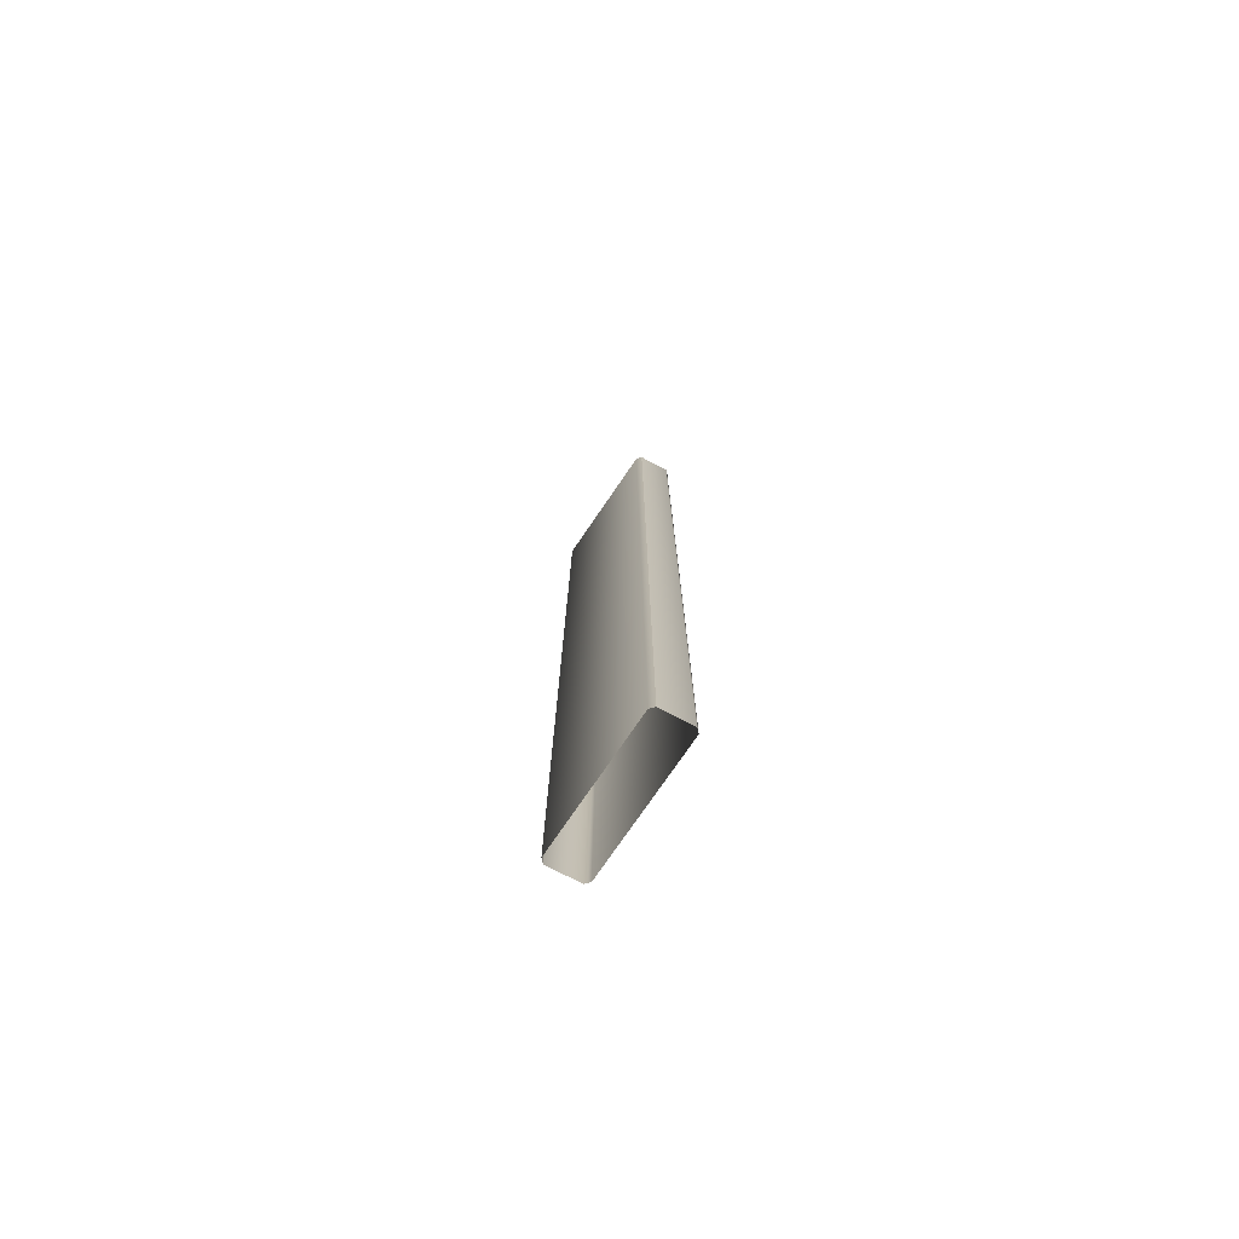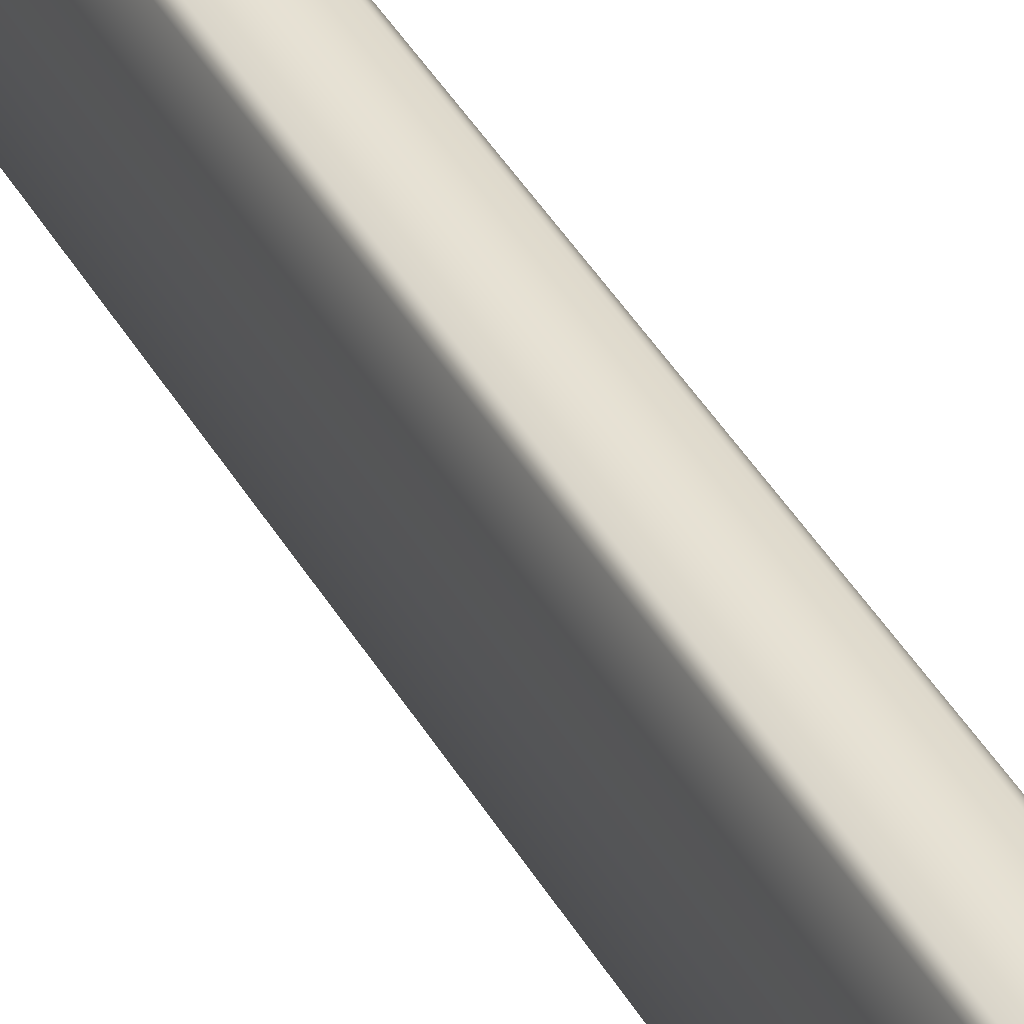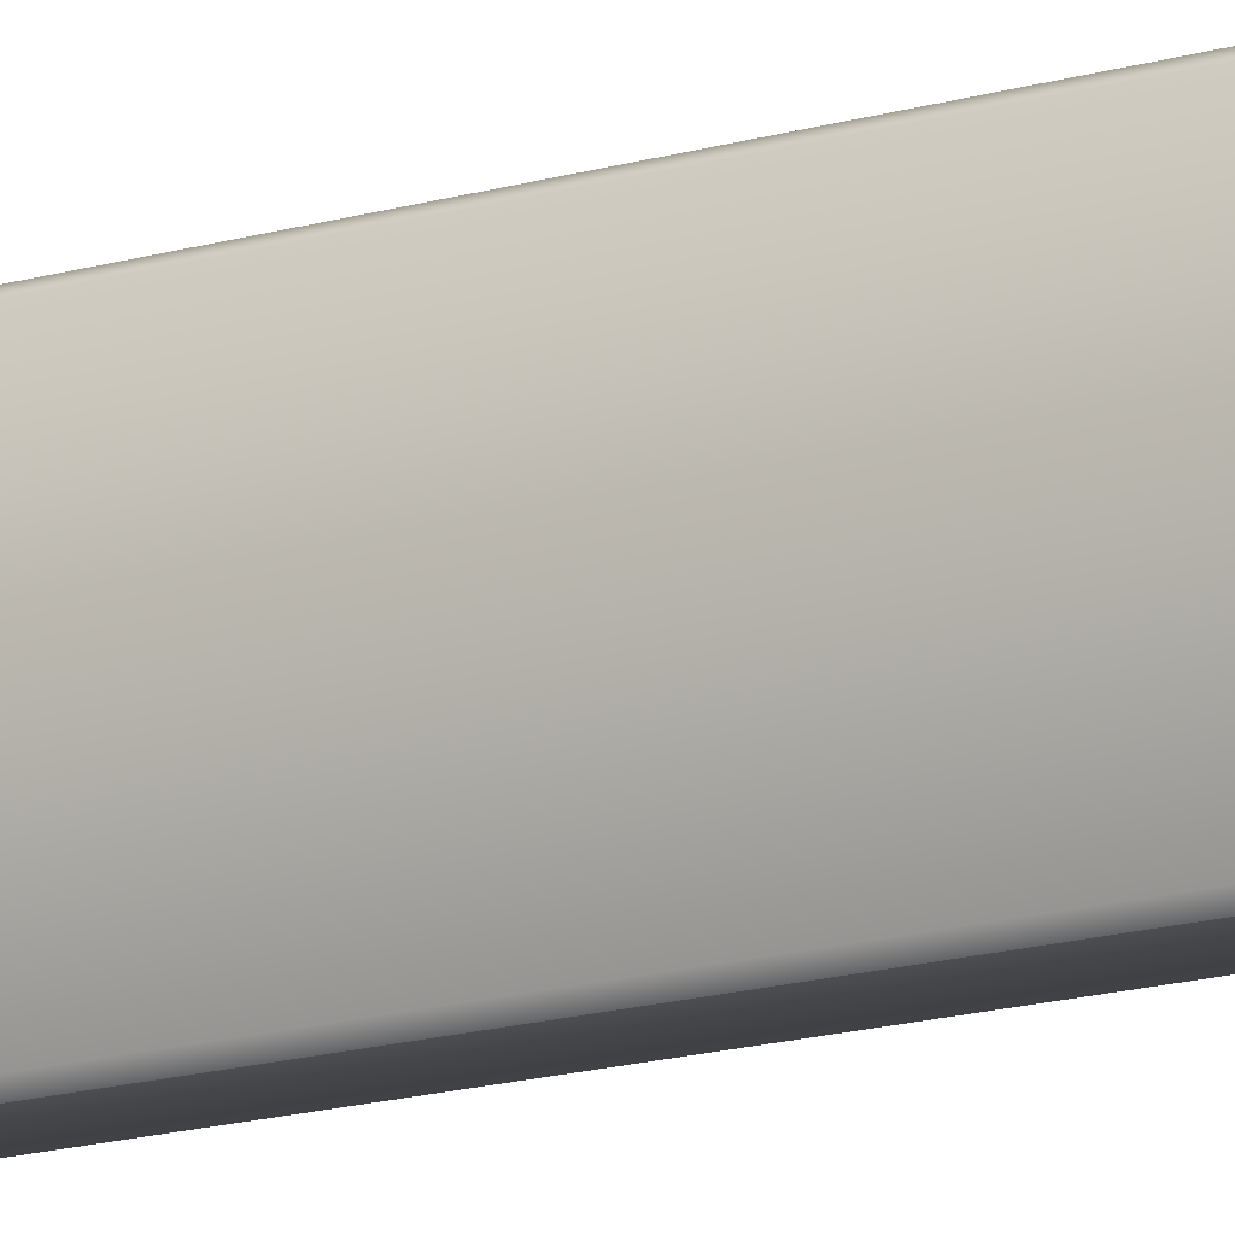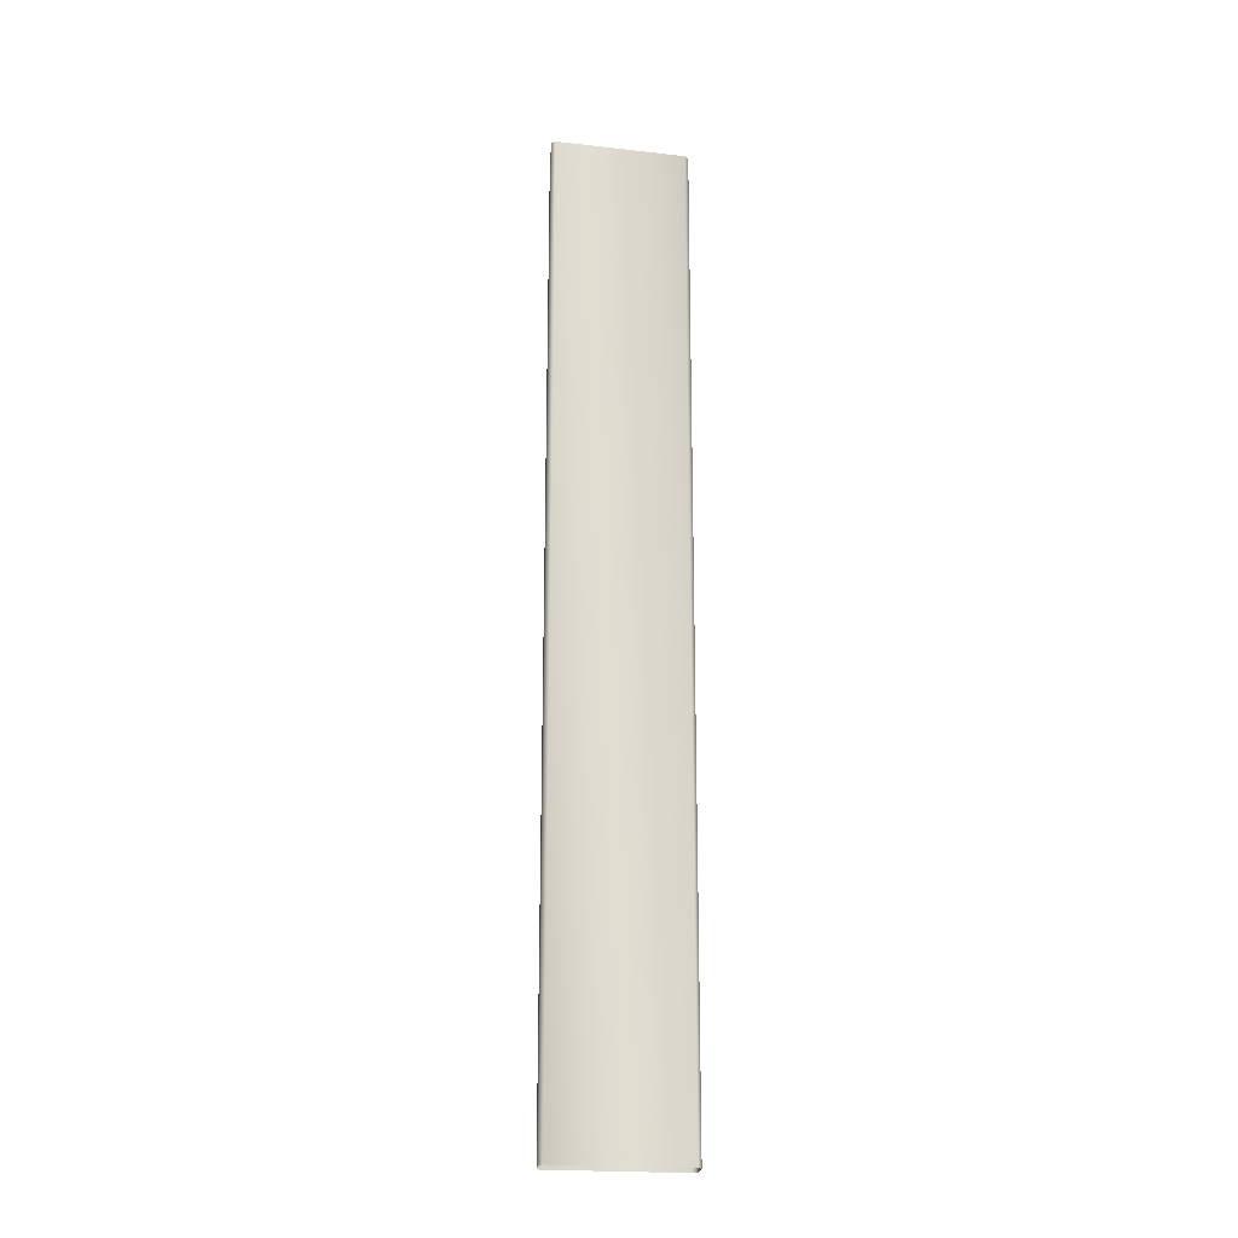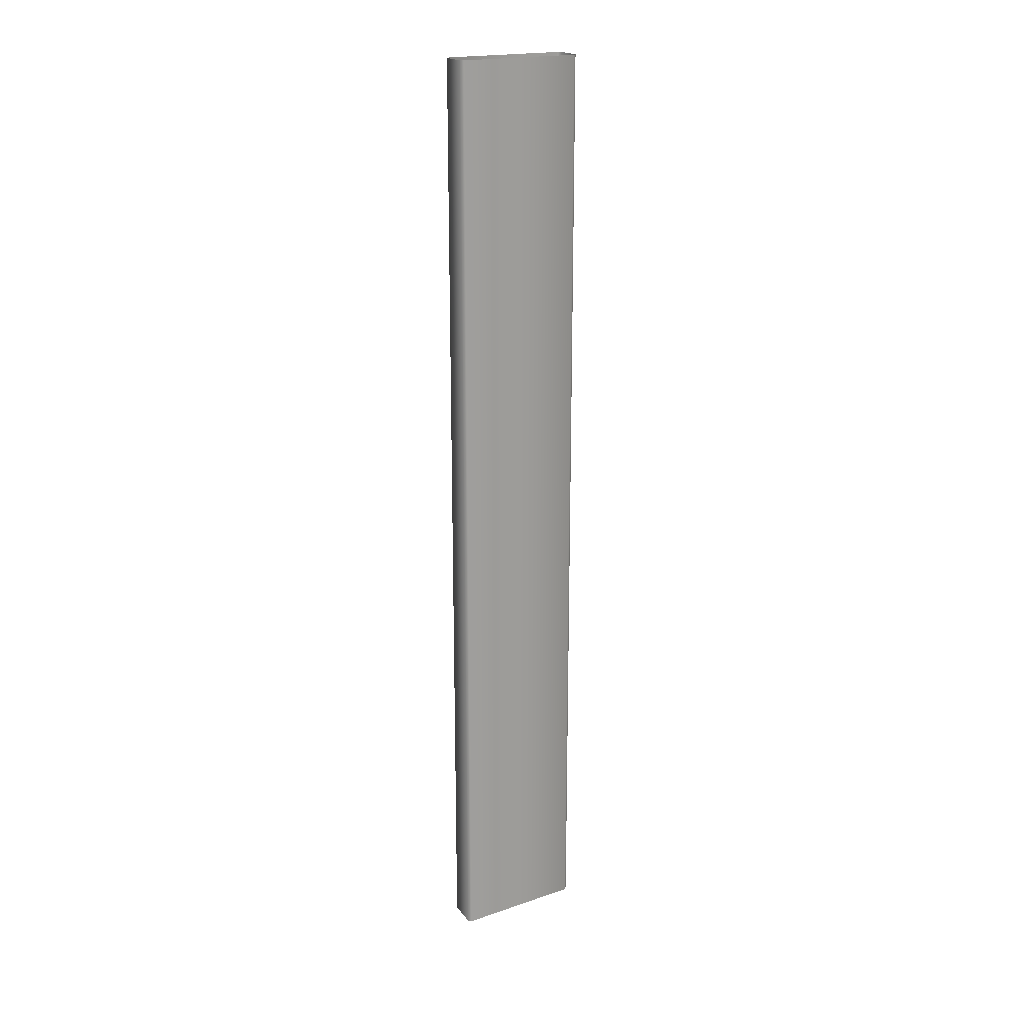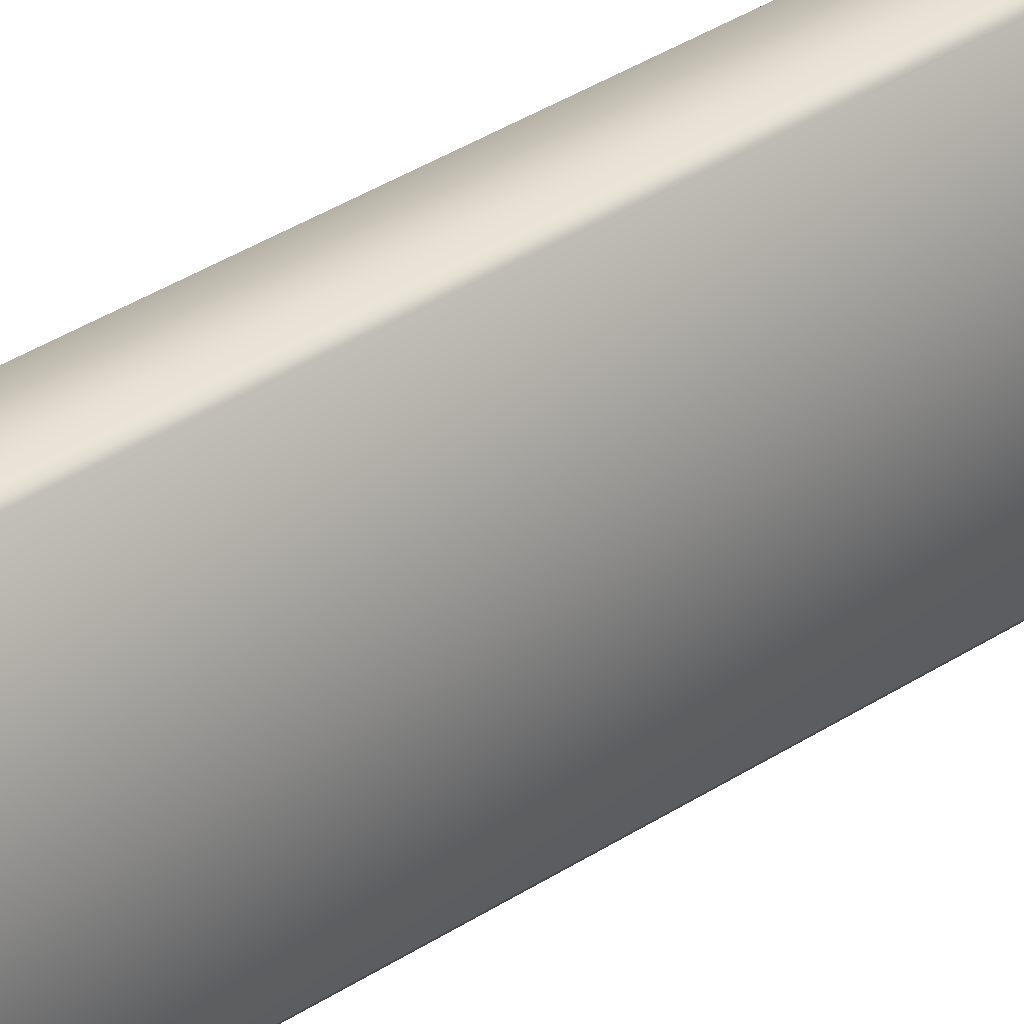
<metadata>
{"format":"obj","ext":"obj","renderer":"f3d","projection":"perspective","resolution":1024,"background":"white","views":[{"elev":-75.6,"azim":-27.4,"up":"+Z"},{"elev":39.4,"azim":-26.5,"up":"+Y"},{"elev":-16.6,"azim":-59.1,"up":"+Y"},{"elev":-20.6,"azim":85.4,"up":"+Z"},{"elev":19.3,"azim":-115.4,"up":"+Z"},{"elev":30.2,"azim":44.8,"up":"+Y"}]}
</metadata>
<code>
v 202.5 300.3 -124.8
v 194.5 300.3 124.8
v 202.5 300.3 124.8
v 194.5 300.3 -124.8
v 193.6 299.3 -124.8
v 193.6 299.3 124.8
v 197.6 266.3 124.8
v 197.6 266.3 -124.8
v 198.7 265.3 -124.8
v 198.7 265.3 -124.8
v 198.7 265.3 124.8
v 198.7 265.3 124.8
v 206.7 265.3 124.8
v 206.7 265.3 -124.8
v 207.6 266.3 -124.8
v 207.6 266.3 124.8
v 203.6 299.3 -124.8
v 203.6 299.3 124.8
f 1 2 3
f 1 4 2
f 5 2 4
f 5 6 2
f 7 6 5
f 7 5 8
f 7 8 10
f 7 10 12
f 13 11 9
f 13 9 14
f 15 13 14
f 15 16 13
f 17 16 15
f 17 18 16
f 18 17 1
f 18 1 3

</code>
